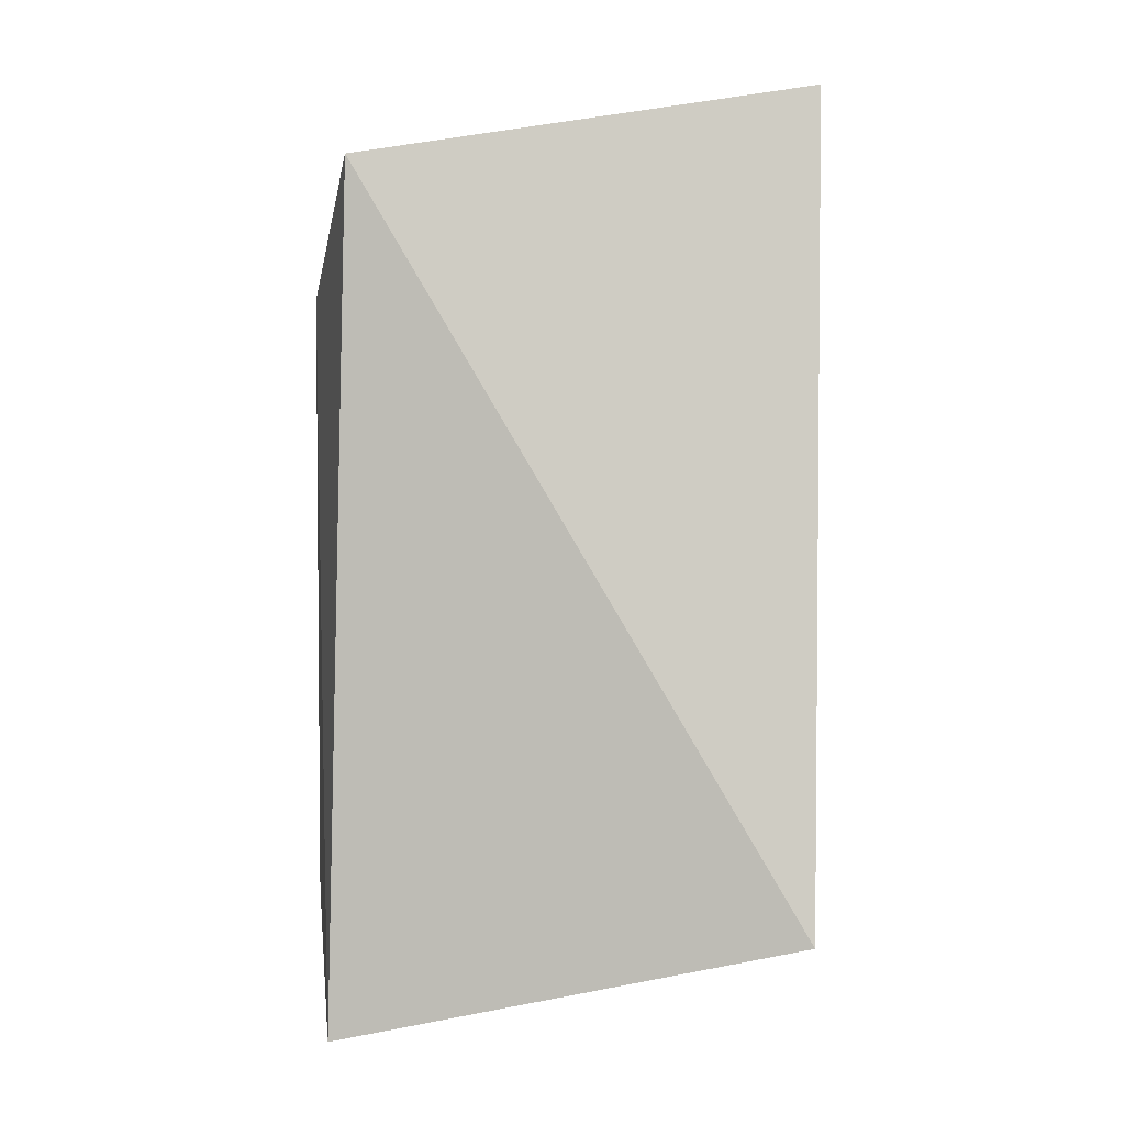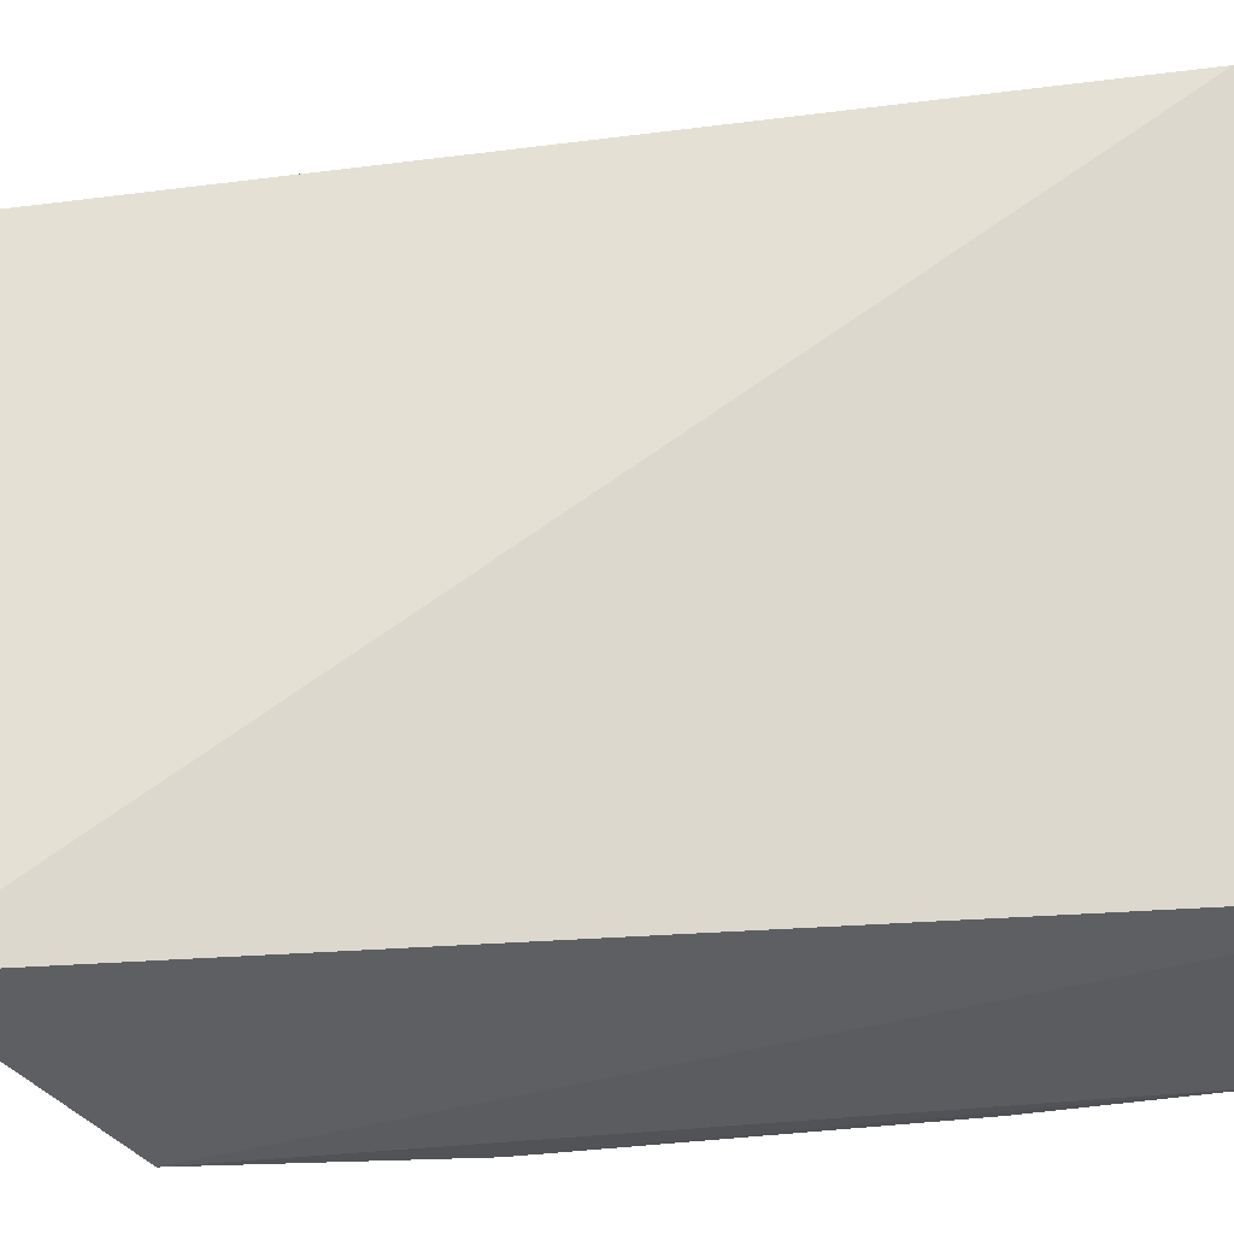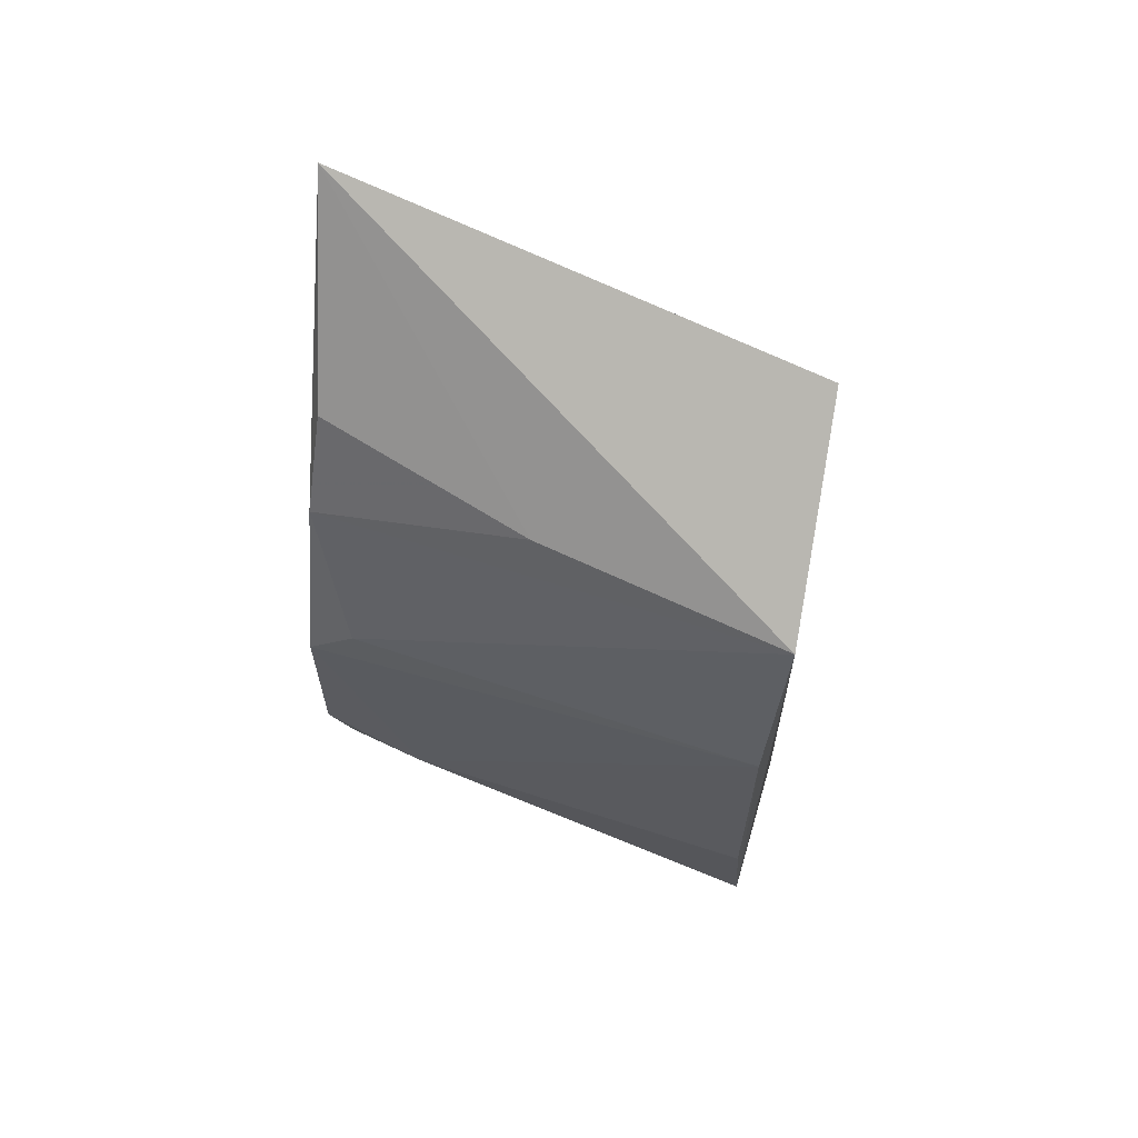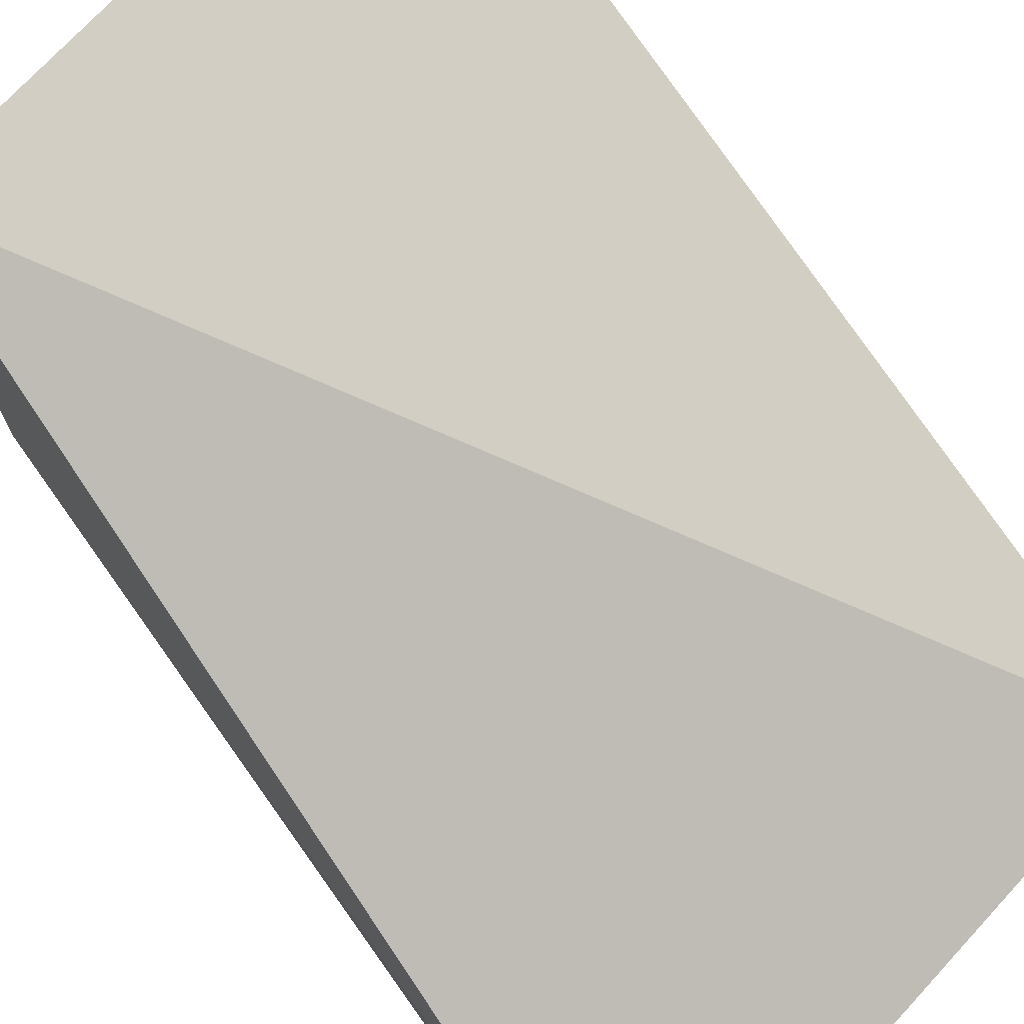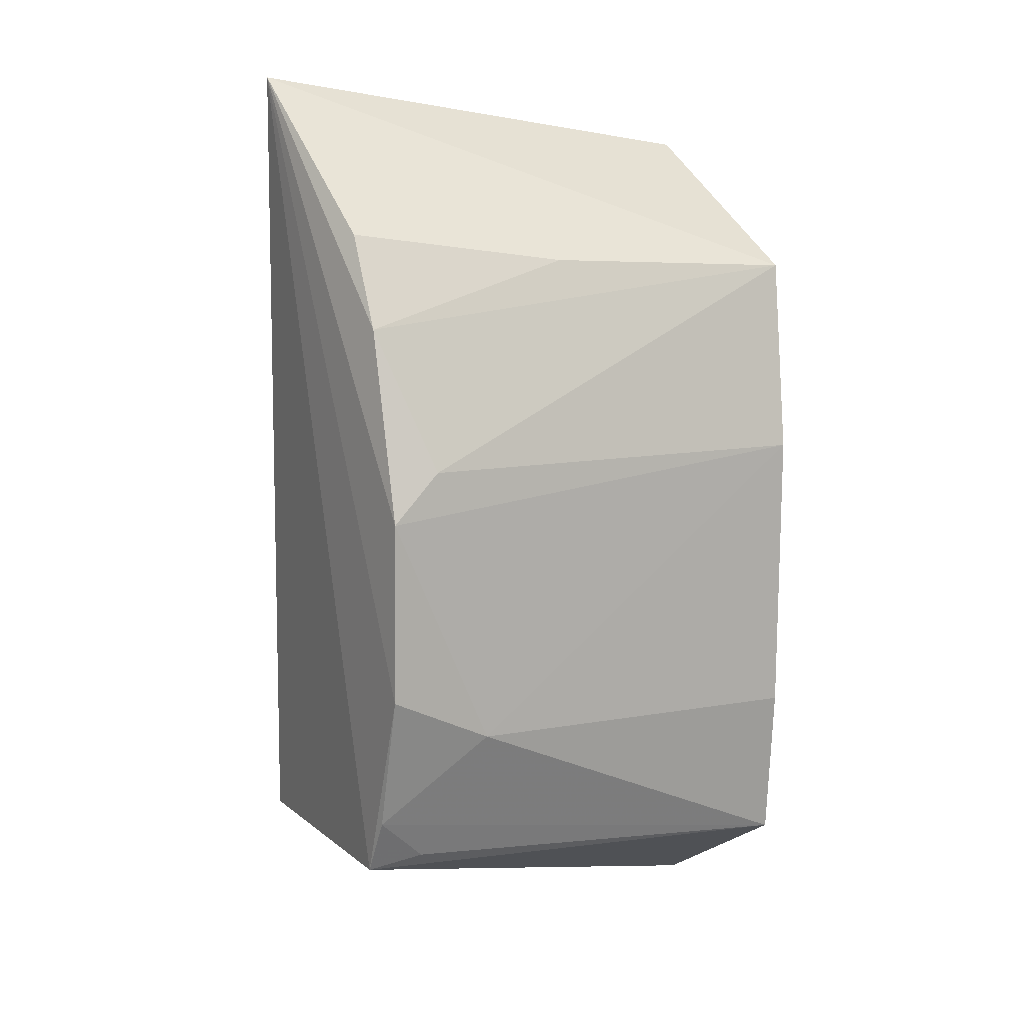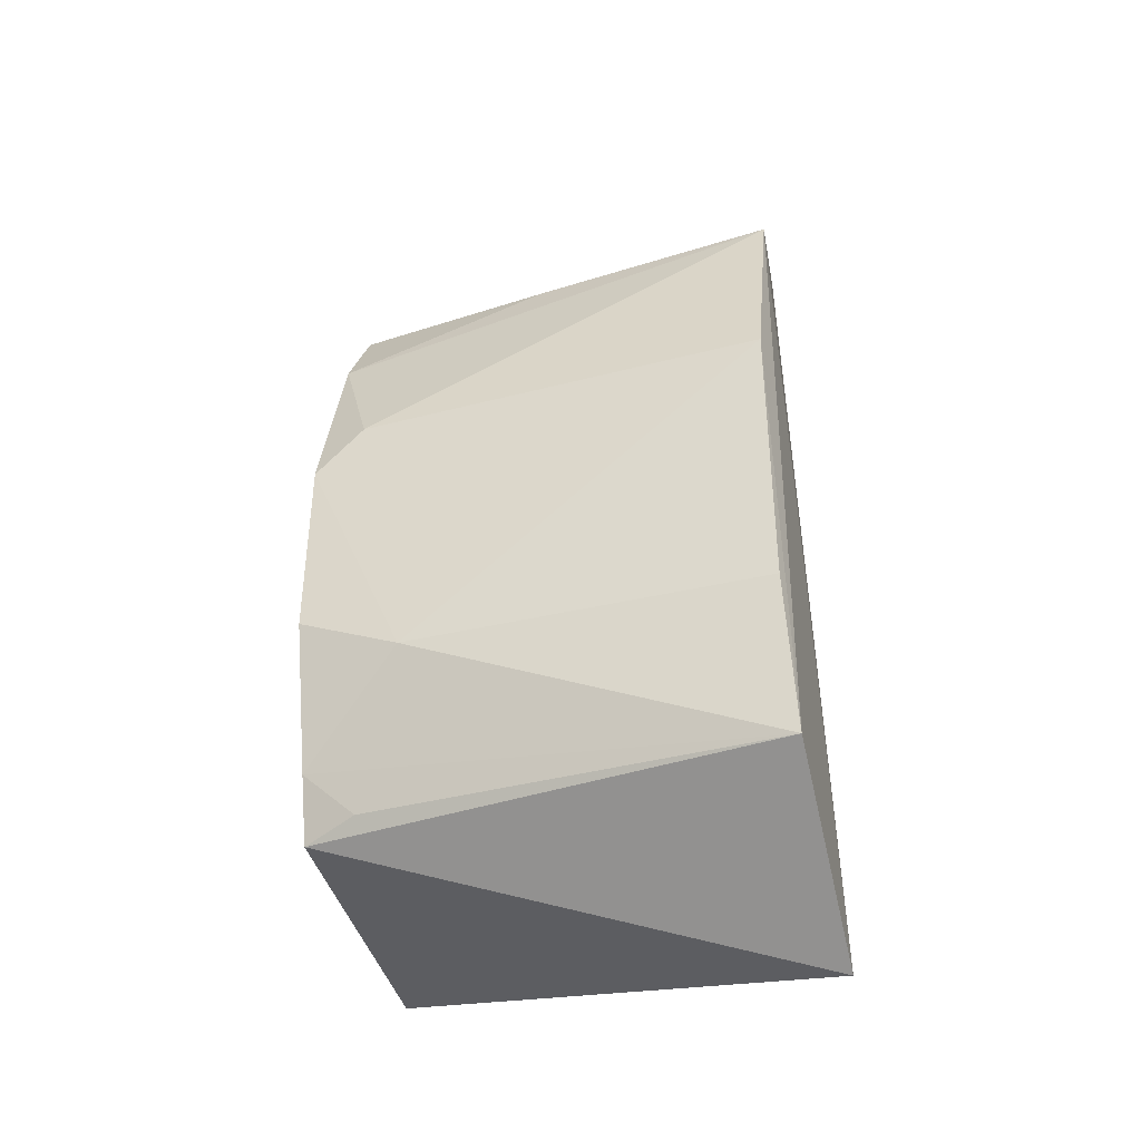
<metadata>
{"format":"obj","ext":"obj","renderer":"f3d","projection":"perspective","resolution":1024,"background":"white","views":[{"elev":1.9,"azim":-7.1,"up":"+Y"},{"elev":56.4,"azim":-94.9,"up":"+Z"},{"elev":64.7,"azim":-162.4,"up":"+Y"},{"elev":79.6,"azim":-35.3,"up":"+Z"},{"elev":11.4,"azim":154.7,"up":"+Y"},{"elev":-39.7,"azim":-163.4,"up":"+Y"}]}
</metadata>
<code>
v 0.07182 0.02707 0.01493
v 0.07047 -0.01644 0.0199
v 0.06996 -0.005284 0.001845
v 0.04618 0.01681 0.003227
v 0.04756 0.02333 0.01328
v 0.04629 -0.01601 0.002583
v 0.06983 0.01414 0.004551
v 0.0702 -0.01571 0.005311
v 0.04652 0.006914 0.001417
v 0.04654 -0.02215 0.01279
v 0.06987 0.004285 0.001746
v 0.06984 0.01889 0.007133
v 0.06475 -0.007727 0.00165
v 0.06742 0.006851 0.001844
v 0.05894 0.01738 0.004785
v 0.06746 -0.01499 0.004477
v 0.04652 -0.007893 0.001551
v 0.06999 -0.01266 0.0039
f 5 2 1
f 5 1 4
f 8 1 2
f 8 3 1
f 9 6 4
f 10 5 4
f 10 4 6
f 10 2 5
f 10 8 2
f 10 6 8
f 11 7 1
f 11 1 3
f 12 1 7
f 13 11 3
f 13 9 11
f 14 11 9
f 14 9 4
f 14 4 7
f 14 7 11
f 15 12 7
f 15 7 4
f 15 4 1
f 15 1 12
f 16 8 6
f 17 13 6
f 17 6 9
f 17 9 13
f 18 16 6
f 18 6 13
f 18 13 3
f 18 3 8
f 18 8 16

</code>
